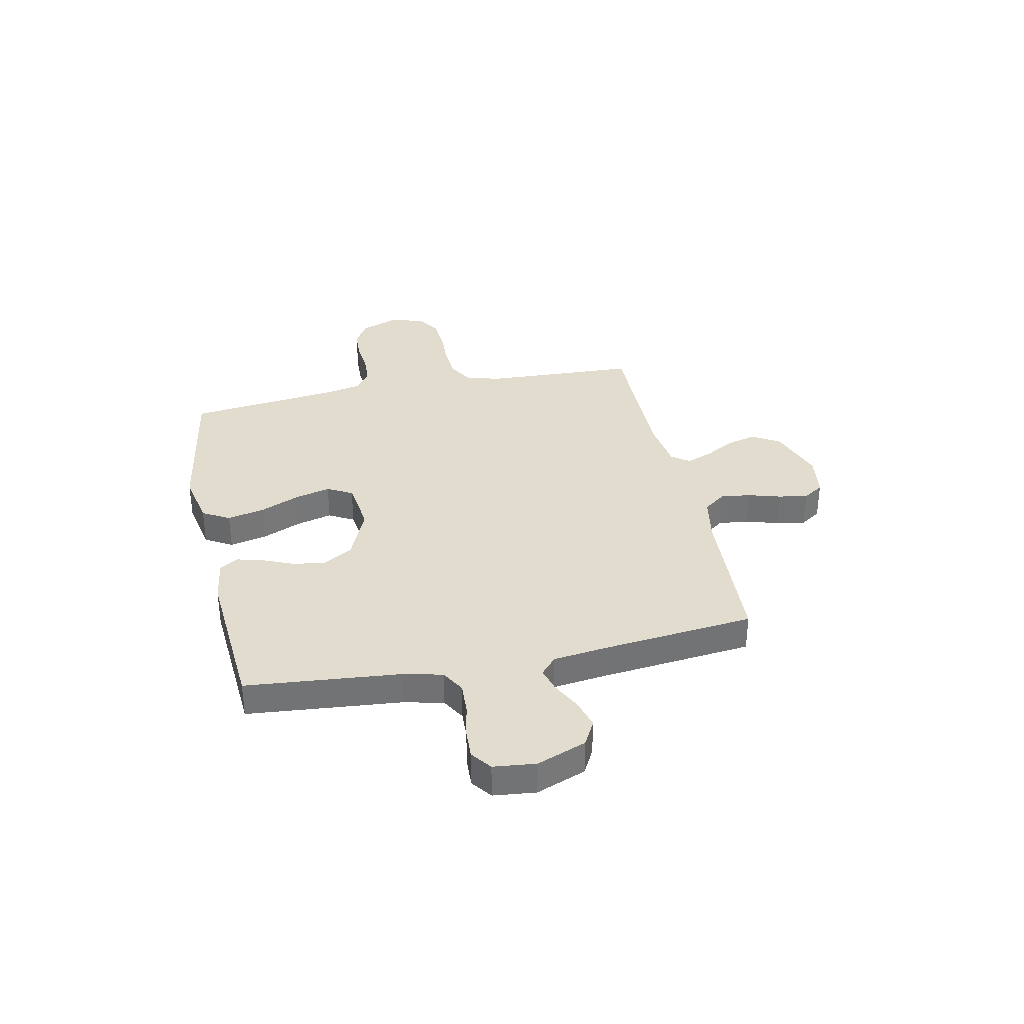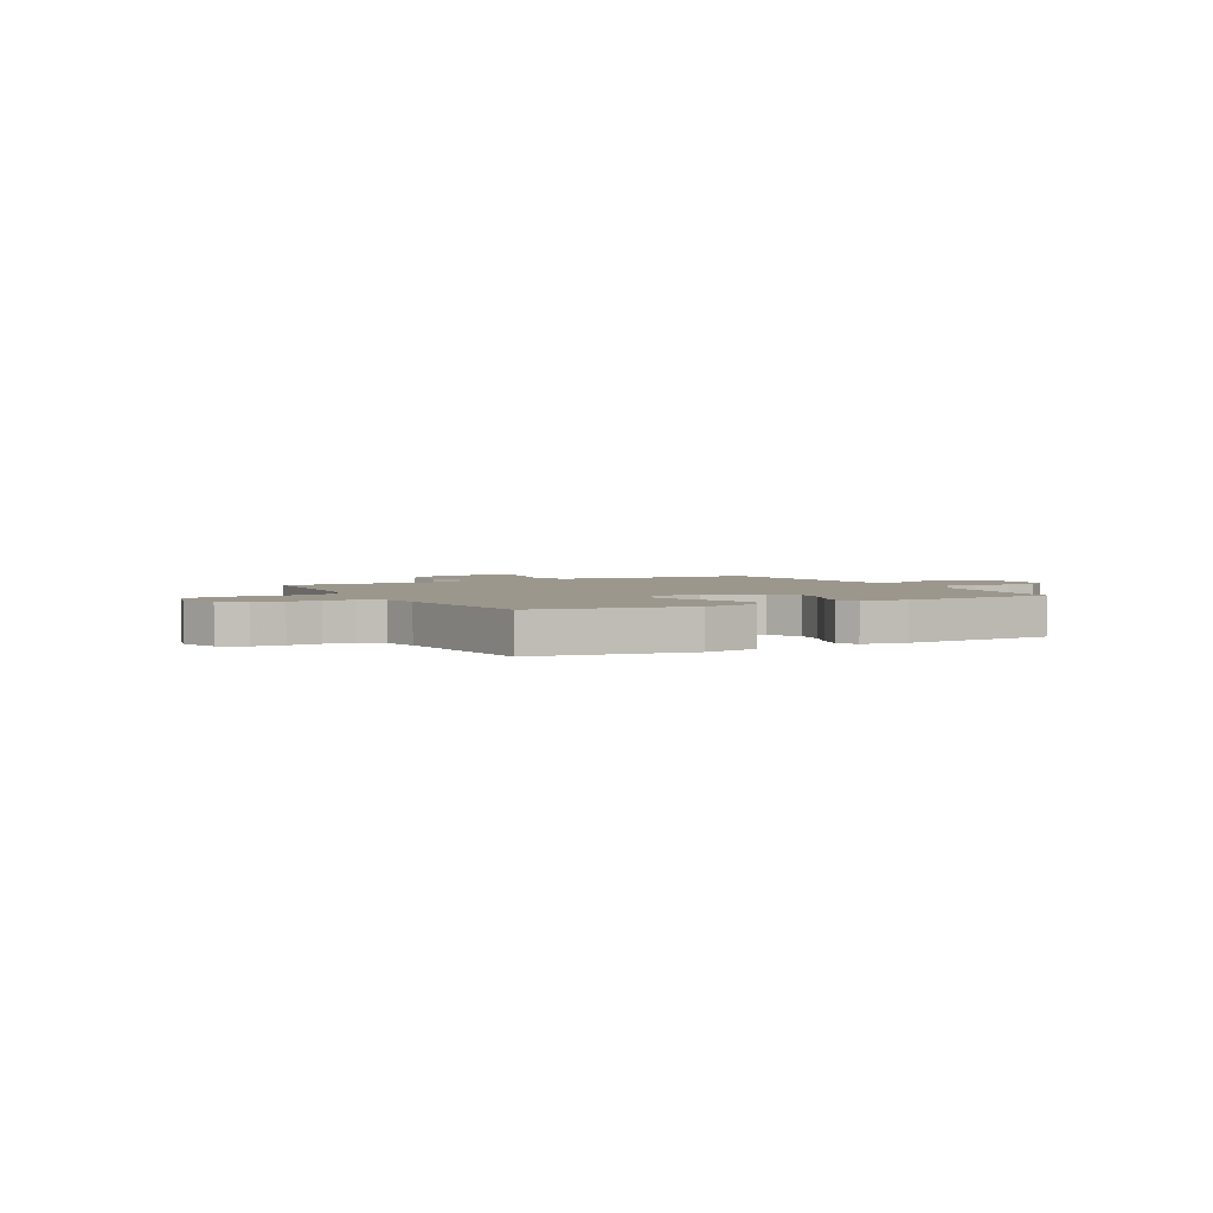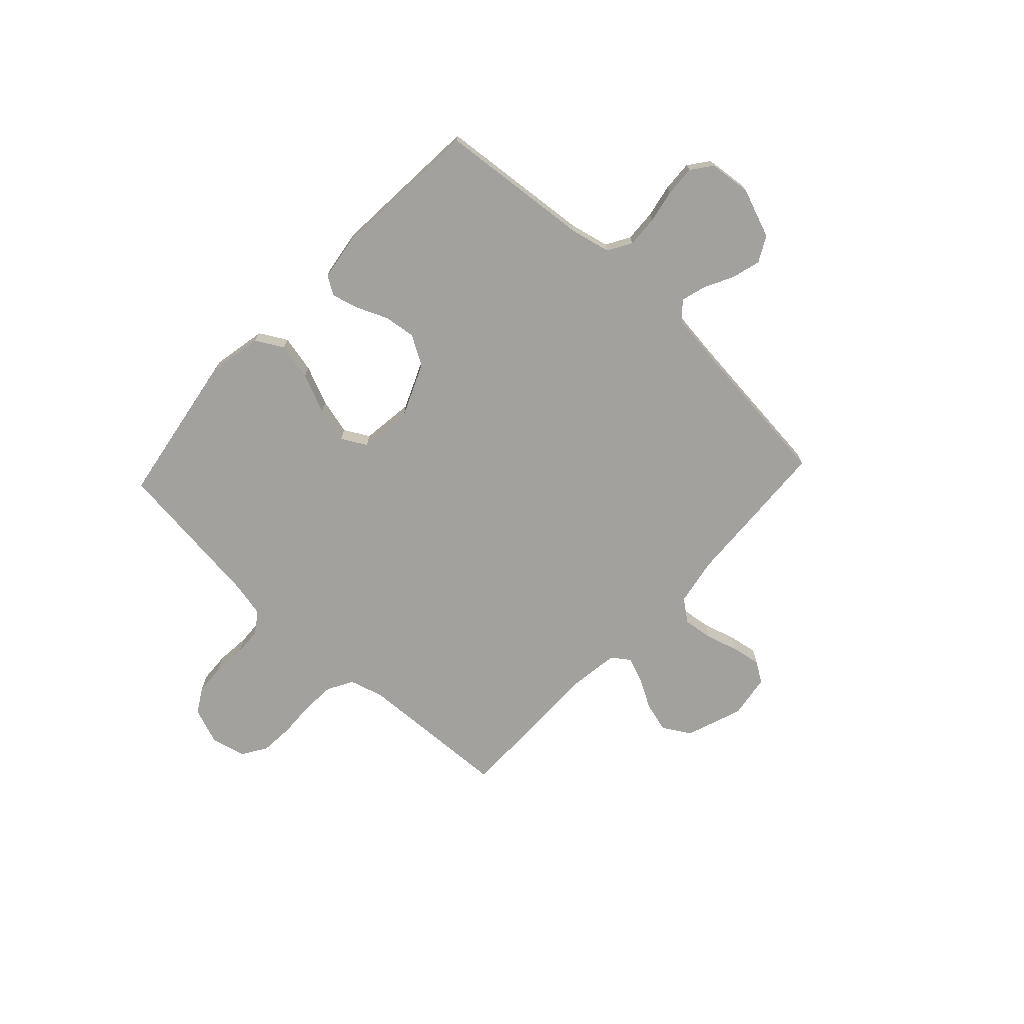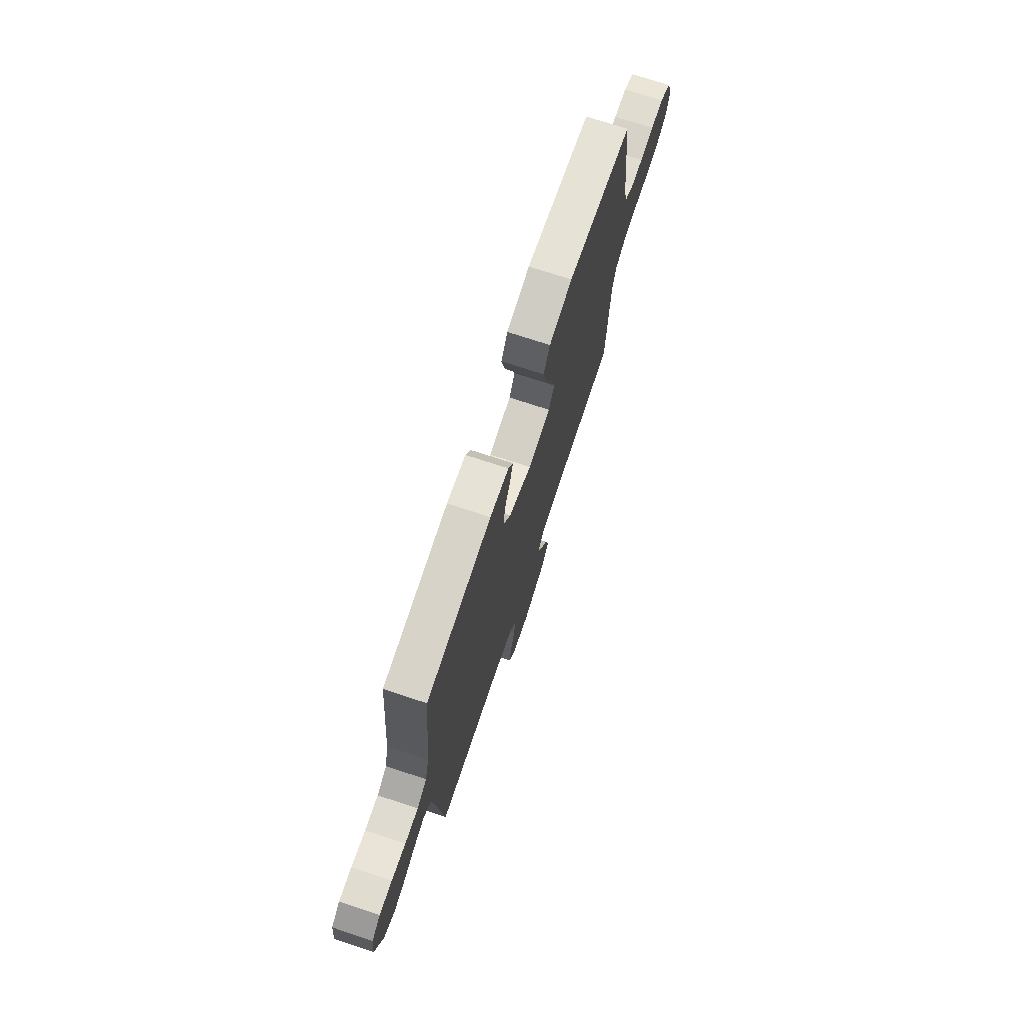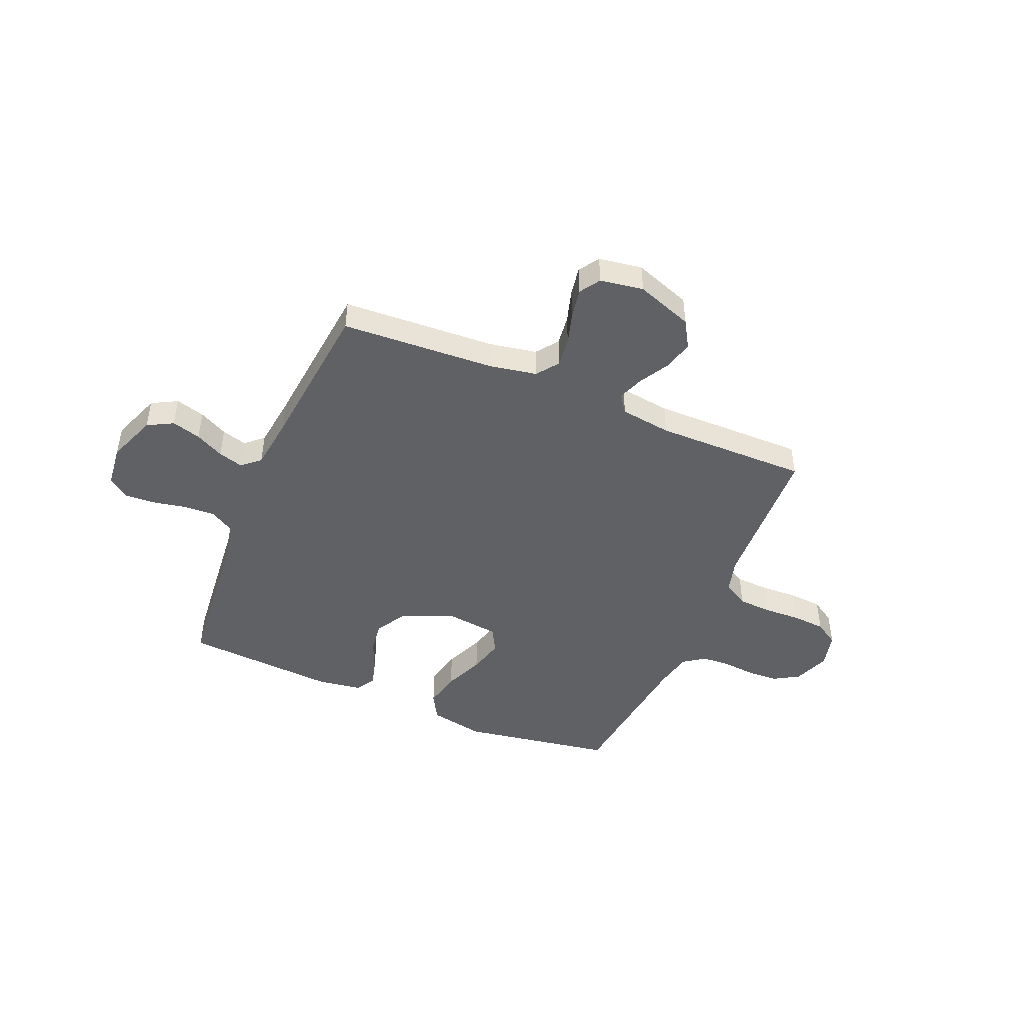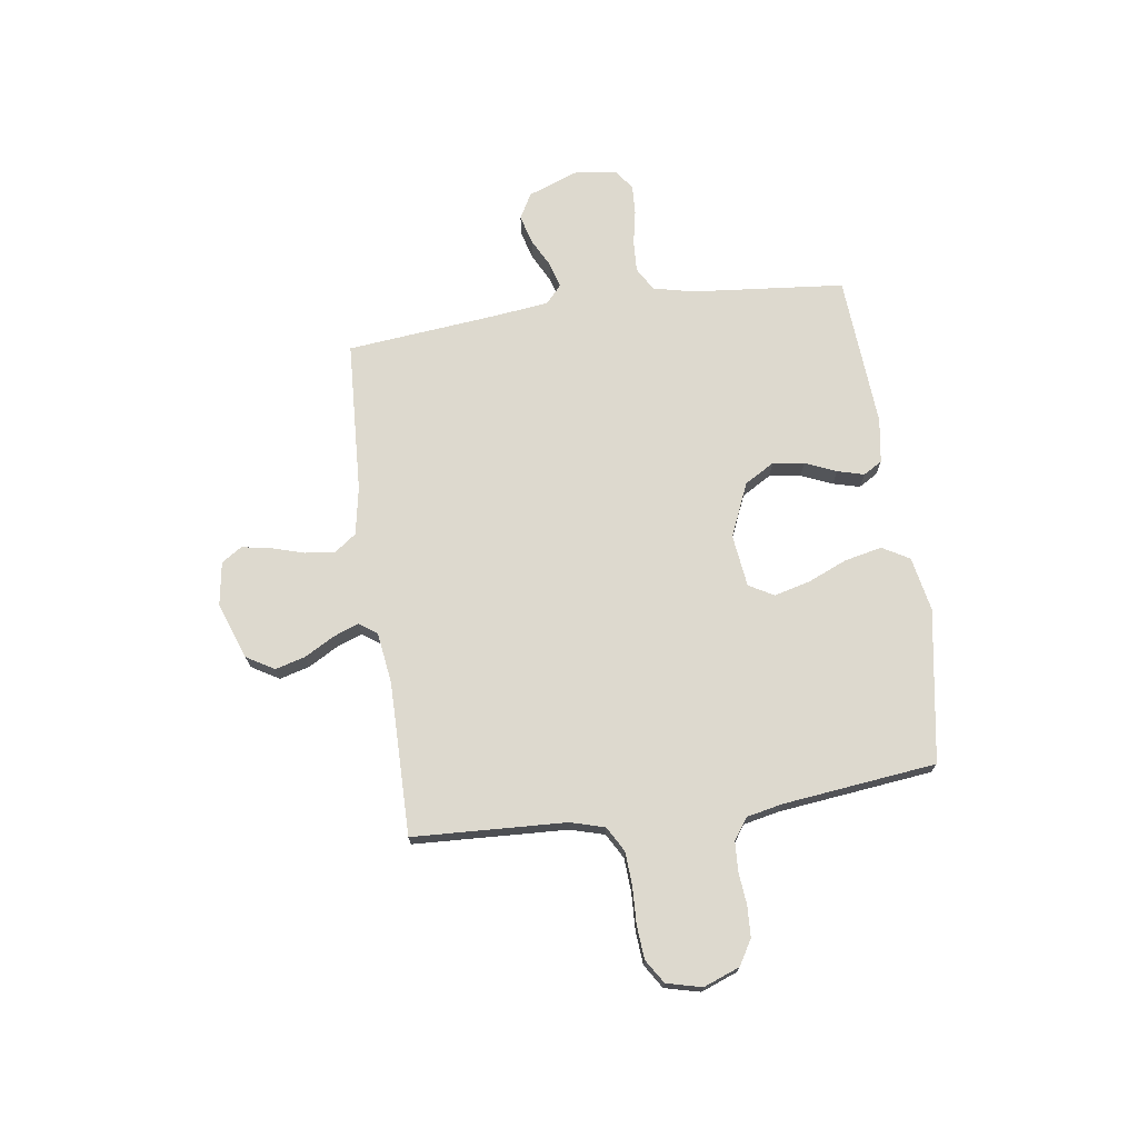
<metadata>
{"format":"obj","ext":"obj","renderer":"f3d","projection":"perspective","resolution":1024,"background":"white","views":[{"elev":34.6,"azim":78.1,"up":"+Y"},{"elev":2.9,"azim":-27.9,"up":"+Y"},{"elev":-72.0,"azim":47.0,"up":"+Y"},{"elev":72.7,"azim":108.3,"up":"+Z"},{"elev":-46.2,"azim":157.2,"up":"+Y"},{"elev":71.8,"azim":-98.0,"up":"+Y"}]}
</metadata>
<code>
v 0.5 0.07 0.5
v 0.528 0.07 0.2
v 0.546 0.07 0.121
v 0.592 0.07 0.094
v 0.654 0.07 0.097
v 0.72 0.07 0.11
v 0.779 0.07 0.113
v 0.819 0.07 0.083
v 0.828 0.07 0
v 0.791 0.07 -0.097
v 0.741 0.07 -0.124
v 0.684 0.07 -0.108
v 0.628 0.07 -0.079
v 0.579 0.07 -0.065
v 0.544 0.07 -0.096
v 0.531 0.07 -0.2
v 0.5 0.07 -0.5
v 0.2 0.07 -0.516
v 0.107 0.07 -0.533
v 0.075 0.07 -0.576
v 0.082 0.07 -0.634
v 0.101 0.07 -0.698
v 0.111 0.07 -0.755
v 0.085 0.07 -0.795
v 0 0.07 -0.808
v -0.111 0.07 -0.768
v -0.143 0.07 -0.714
v -0.127 0.07 -0.655
v -0.094 0.07 -0.597
v -0.075 0.07 -0.547
v -0.1 0.07 -0.512
v -0.2 0.07 -0.498
v -0.5 0.07 -0.5
v -0.514 0.07 -0.2
v -0.533 0.07 -0.133
v -0.582 0.07 -0.105
v -0.648 0.07 -0.101
v -0.72 0.07 -0.104
v -0.785 0.07 -0.099
v -0.832 0.07 -0.069
v -0.849 0.07 0
v -0.822 0.07 0.071
v -0.773 0.07 0.1
v -0.713 0.07 0.103
v -0.649 0.07 0.097
v -0.592 0.07 0.1
v -0.55 0.07 0.129
v -0.535 0.07 0.2
v -0.5 0.07 0.5
v -0.2 0.07 0.549
v -0.093 0.07 0.528
v -0.063 0.07 0.475
v -0.079 0.07 0.402
v -0.112 0.07 0.325
v -0.13 0.07 0.255
v -0.103 0.07 0.206
v 0 0.07 0.193
v 0.105 0.07 0.238
v 0.139 0.07 0.296
v 0.131 0.07 0.358
v 0.105 0.07 0.419
v 0.091 0.07 0.471
v 0.113 0.07 0.508
v 0.2 0.07 0.521
v 0.5 0 0.5
v 0.528 0 0.2
v 0.546 0 0.121
v 0.592 0 0.094
v 0.654 0 0.097
v 0.72 0 0.11
v 0.779 0 0.113
v 0.819 0 0.083
v 0.828 0 0
v 0.791 0 -0.097
v 0.741 0 -0.124
v 0.684 0 -0.108
v 0.628 0 -0.079
v 0.579 0 -0.065
v 0.544 0 -0.096
v 0.531 0 -0.2
v 0.5 0 -0.5
v 0.2 0 -0.516
v 0.107 0 -0.533
v 0.075 0 -0.576
v 0.082 0 -0.634
v 0.101 0 -0.698
v 0.111 0 -0.755
v 0.085 0 -0.795
v 0 0 -0.808
v -0.111 0 -0.768
v -0.143 0 -0.714
v -0.127 0 -0.655
v -0.094 0 -0.597
v -0.075 0 -0.547
v -0.1 0 -0.512
v -0.2 0 -0.498
v -0.5 0 -0.5
v -0.514 0 -0.2
v -0.533 0 -0.133
v -0.582 0 -0.105
v -0.648 0 -0.101
v -0.72 0 -0.104
v -0.785 0 -0.099
v -0.832 0 -0.069
v -0.849 0 0
v -0.822 0 0.071
v -0.773 0 0.1
v -0.713 0 0.103
v -0.649 0 0.097
v -0.592 0 0.1
v -0.55 0 0.129
v -0.535 0 0.2
v -0.5 0 0.5
v -0.2 0 0.549
v -0.093 0 0.528
v -0.063 0 0.475
v -0.079 0 0.402
v -0.112 0 0.325
v -0.13 0 0.255
v -0.103 0 0.206
v 0 0 0.193
v 0.105 0 0.238
v 0.139 0 0.296
v 0.131 0 0.358
v 0.105 0 0.419
v 0.091 0 0.471
v 0.113 0 0.508
v 0.2 0 0.521
f 64 1 2
f 63 64 2
f 62 63 2
f 61 62 2
f 60 61 2
f 59 60 2 3
f 58 59 3 4
f 57 58 4
f 56 57 4
f 52 53 54
f 51 52 54
f 50 51 54
f 49 50 54
f 48 49 54
f 47 48 54 55
f 46 47 55 56
f 43 44 45
f 42 43 45
f 41 42 45
f 40 41 45
f 39 40 45
f 38 39 45
f 37 38 45
f 36 37 45 46
f 46 56 4
f 36 46 4
f 35 36 4
f 32 33 34
f 35 4 5
f 34 35 5
f 32 34 5
f 31 32 5
f 27 28 29
f 26 27 29
f 25 26 29
f 24 25 29
f 23 24 29
f 22 23 29
f 21 22 29
f 20 21 29 30
f 19 20 30 31
f 16 17 18
f 18 19 31
f 16 18 31
f 15 16 31
f 11 12 13
f 10 11 13
f 9 10 13
f 8 9 13
f 7 8 13
f 6 7 13
f 5 6 13
f 5 13 14
f 5 14 15 31
f 66 65 128
f 66 128 127
f 66 127 126
f 66 126 125
f 66 125 124
f 67 66 124 123
f 68 67 123 122
f 68 122 121
f 68 121 120
f 118 117 116
f 118 116 115
f 118 115 114
f 118 114 113
f 118 113 112
f 119 118 112 111
f 120 119 111 110
f 109 108 107
f 109 107 106
f 109 106 105
f 109 105 104
f 109 104 103
f 109 103 102
f 109 102 101
f 110 109 101 100
f 68 120 110
f 68 110 100
f 68 100 99
f 98 97 96
f 69 68 99
f 69 99 98
f 69 98 96
f 69 96 95
f 93 92 91
f 93 91 90
f 93 90 89
f 93 89 88
f 93 88 87
f 93 87 86
f 93 86 85
f 94 93 85 84
f 95 94 84 83
f 82 81 80
f 95 83 82
f 95 82 80
f 95 80 79
f 77 76 75
f 77 75 74
f 77 74 73
f 77 73 72
f 77 72 71
f 77 71 70
f 77 70 69
f 78 77 69
f 95 79 78 69
f 1 65 66 2
f 2 66 67 3
f 3 67 68 4
f 4 68 69 5
f 5 69 70 6
f 6 70 71 7
f 7 71 72 8
f 8 72 73 9
f 9 73 74 10
f 10 74 75 11
f 11 75 76 12
f 12 76 77 13
f 13 77 78 14
f 14 78 79 15
f 15 79 80 16
f 16 80 81 17
f 17 81 82 18
f 18 82 83 19
f 19 83 84 20
f 20 84 85 21
f 21 85 86 22
f 22 86 87 23
f 23 87 88 24
f 24 88 89 25
f 25 89 90 26
f 26 90 91 27
f 27 91 92 28
f 28 92 93 29
f 29 93 94 30
f 30 94 95 31
f 31 95 96 32
f 32 96 97 33
f 33 97 98 34
f 34 98 99 35
f 35 99 100 36
f 36 100 101 37
f 37 101 102 38
f 38 102 103 39
f 39 103 104 40
f 40 104 105 41
f 41 105 106 42
f 42 106 107 43
f 43 107 108 44
f 44 108 109 45
f 45 109 110 46
f 46 110 111 47
f 47 111 112 48
f 48 112 113 49
f 49 113 114 50
f 50 114 115 51
f 51 115 116 52
f 52 116 117 53
f 53 117 118 54
f 54 118 119 55
f 55 119 120 56
f 56 120 121 57
f 57 121 122 58
f 58 122 123 59
f 59 123 124 60
f 60 124 125 61
f 61 125 126 62
f 62 126 127 63
f 63 127 128 64
f 64 128 65 1

</code>
